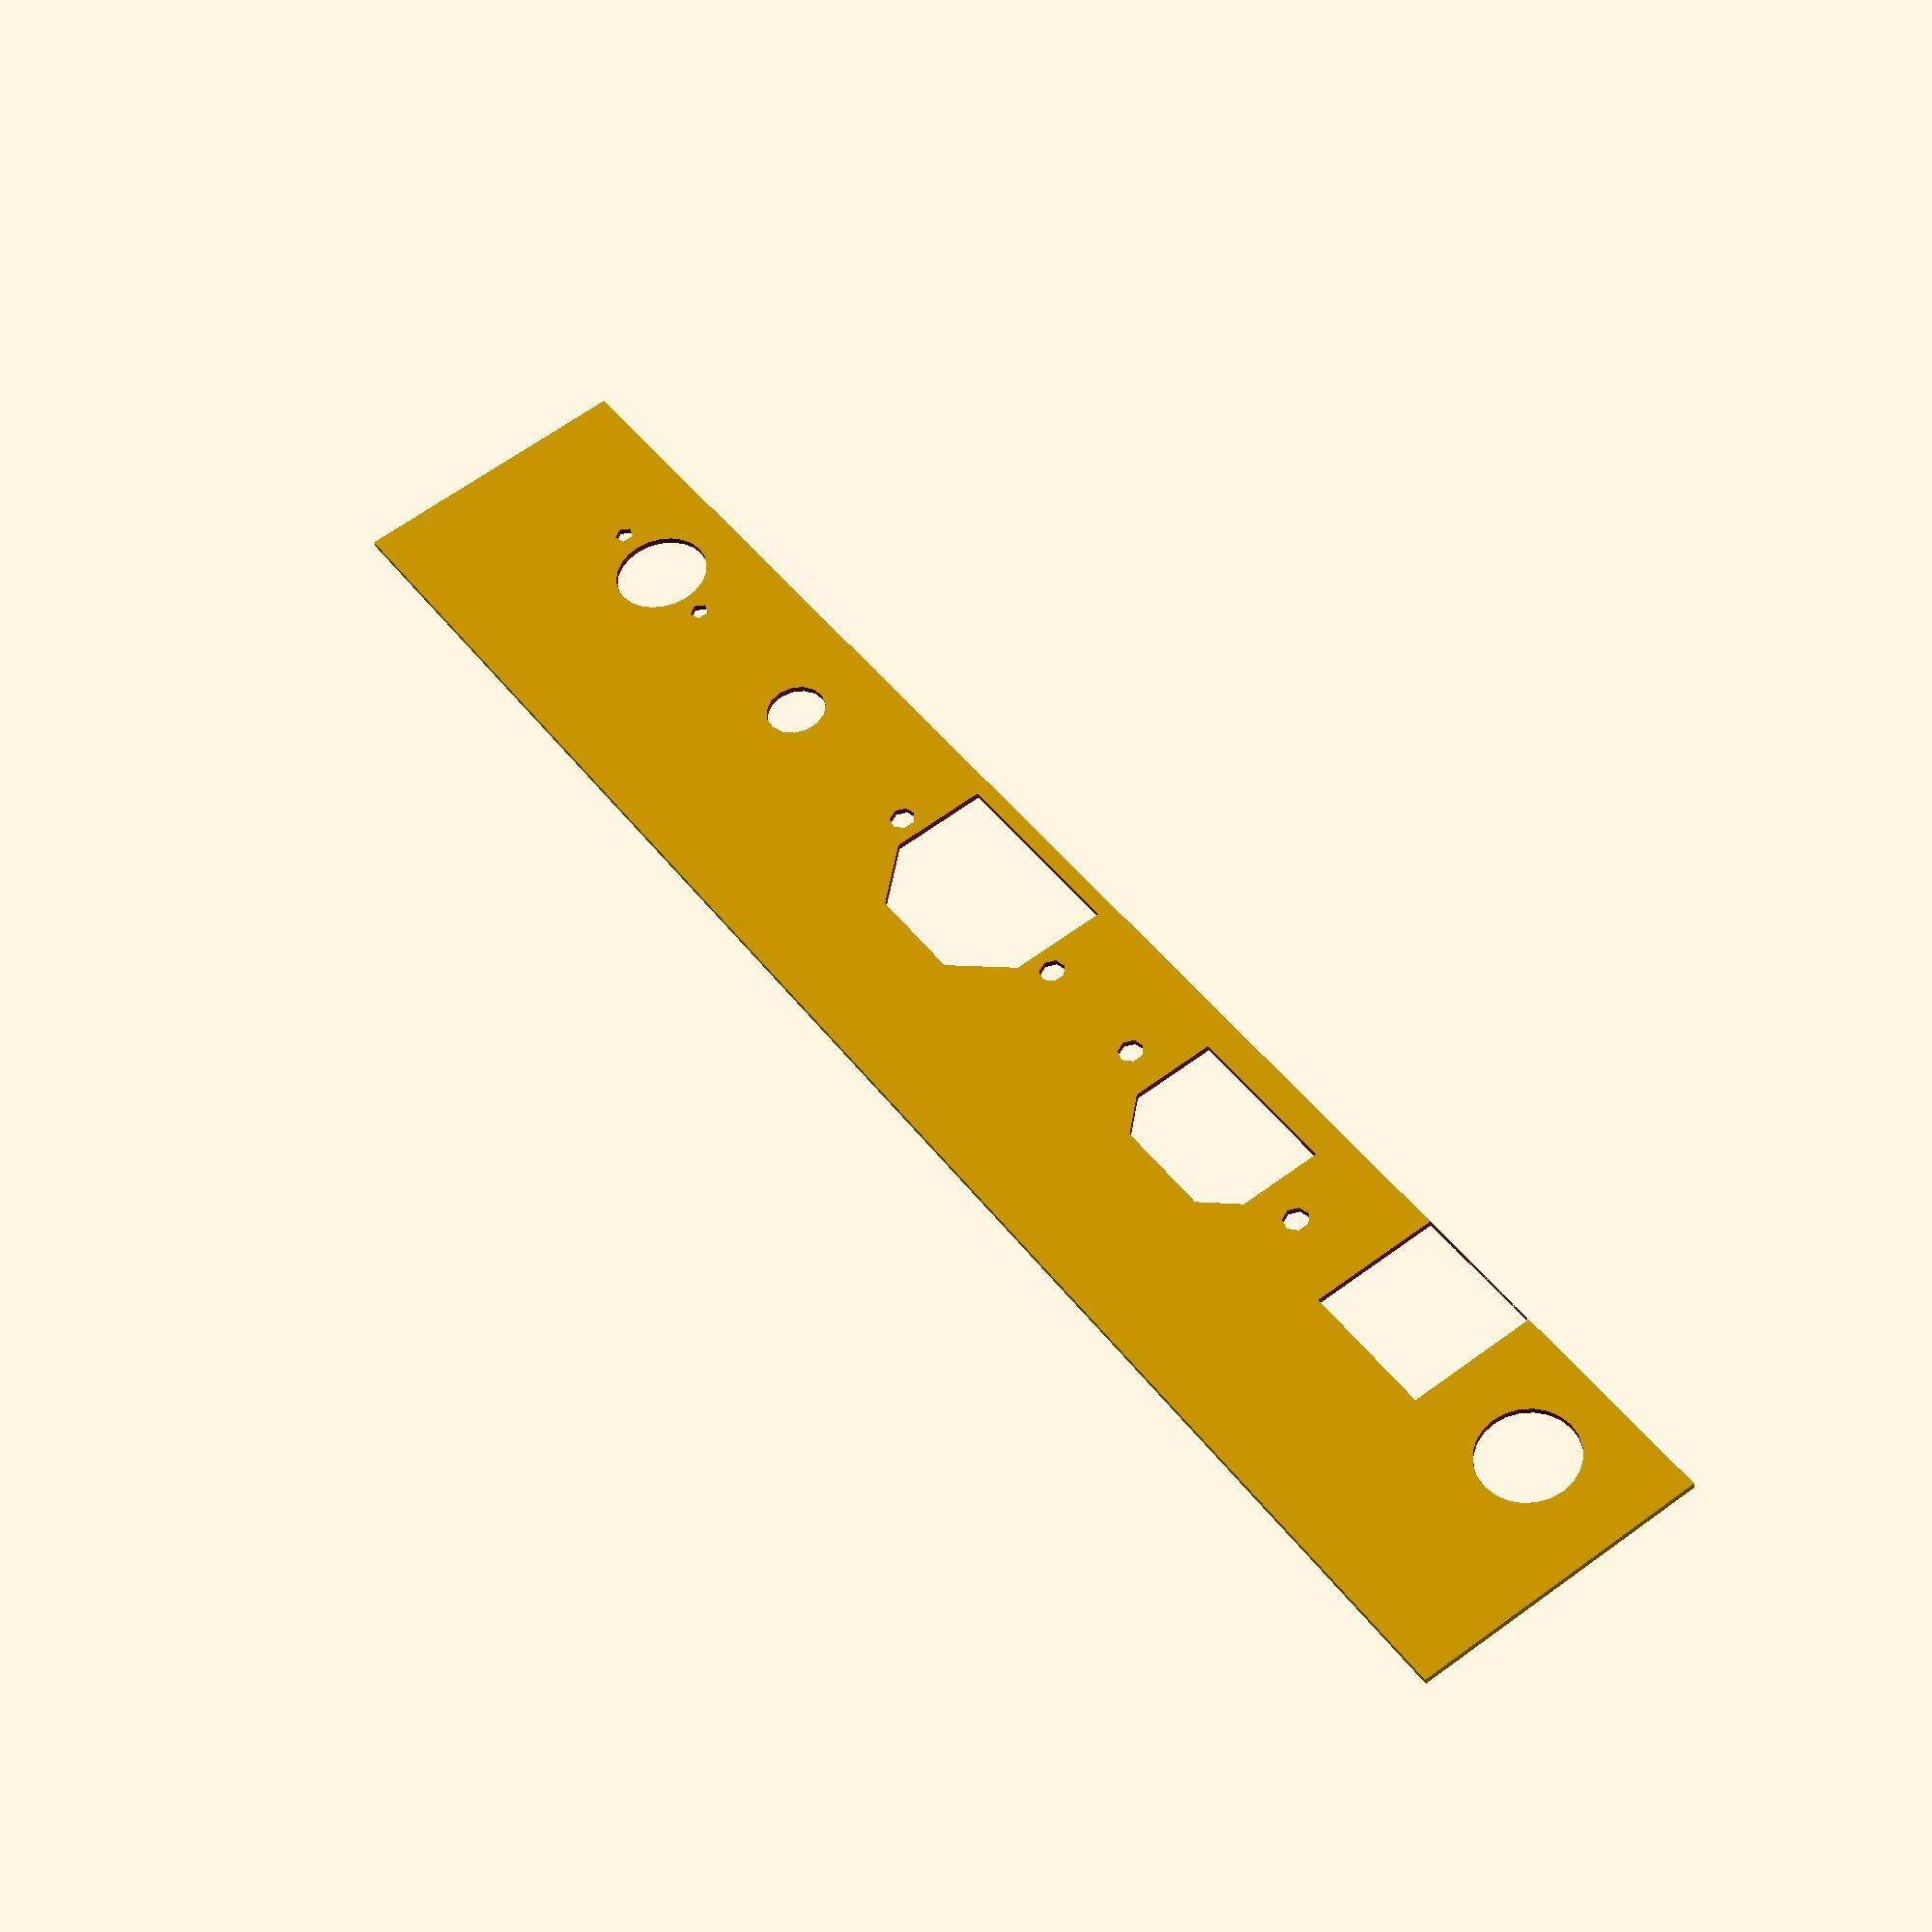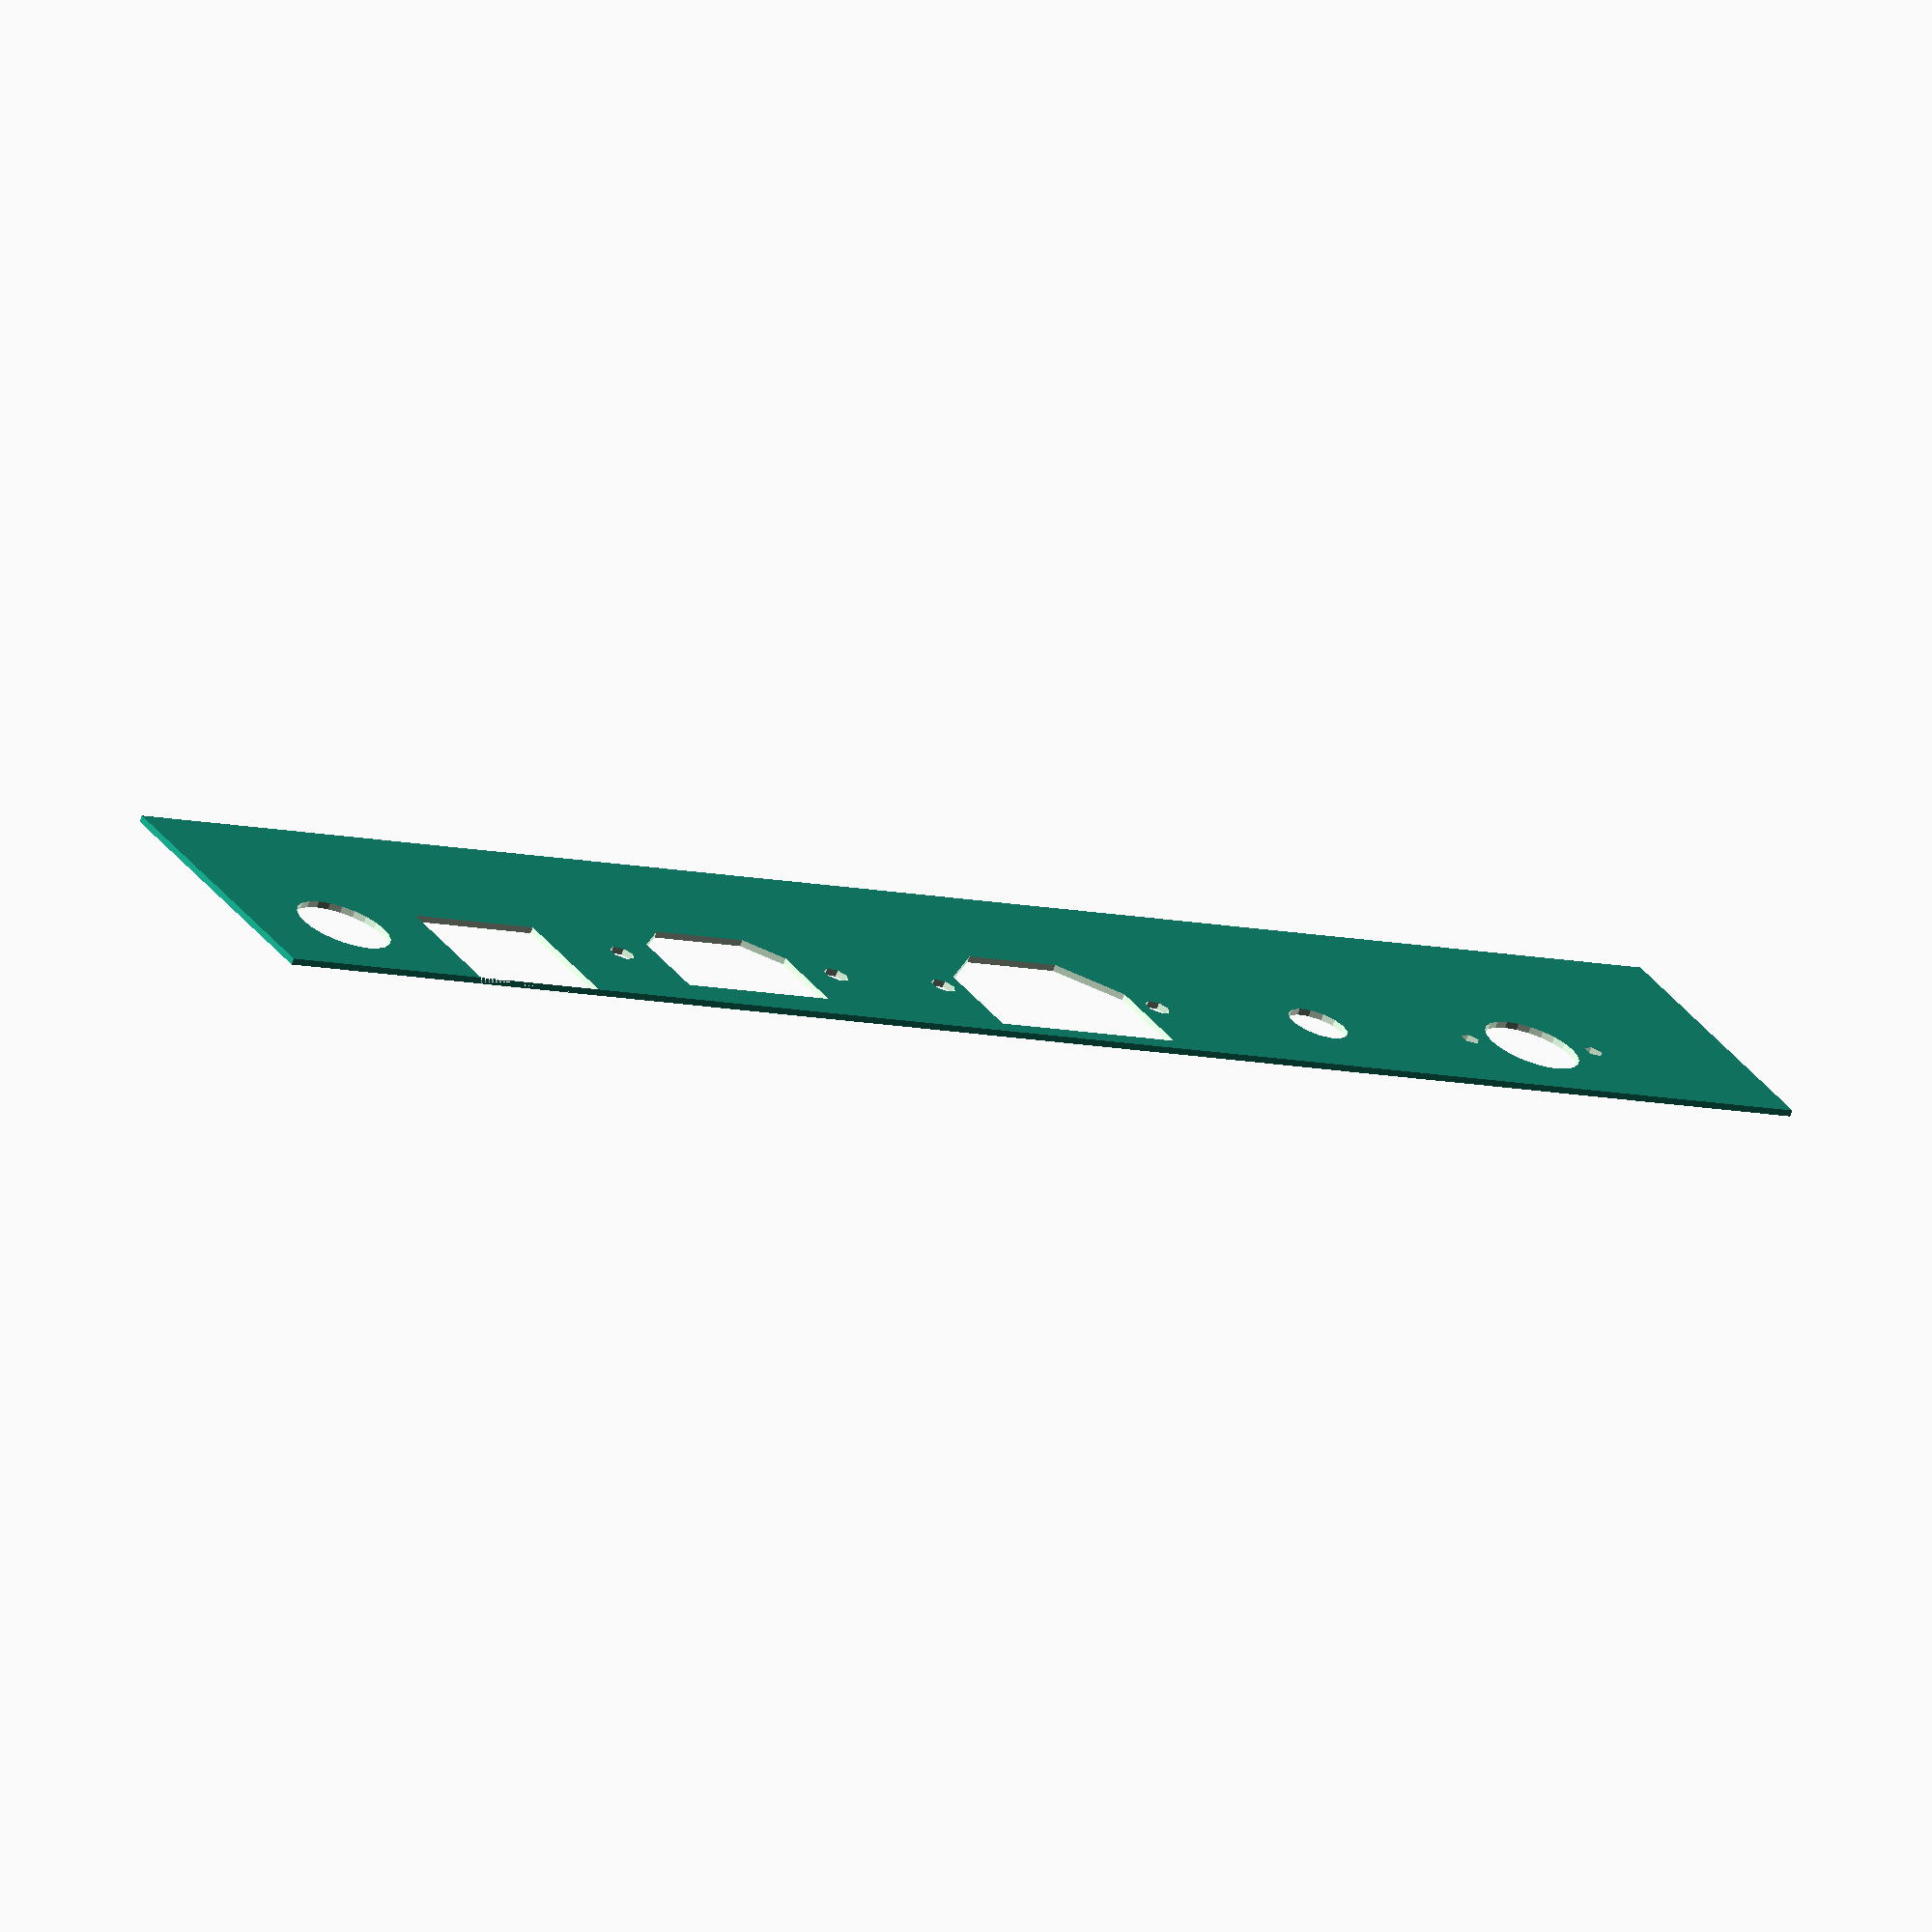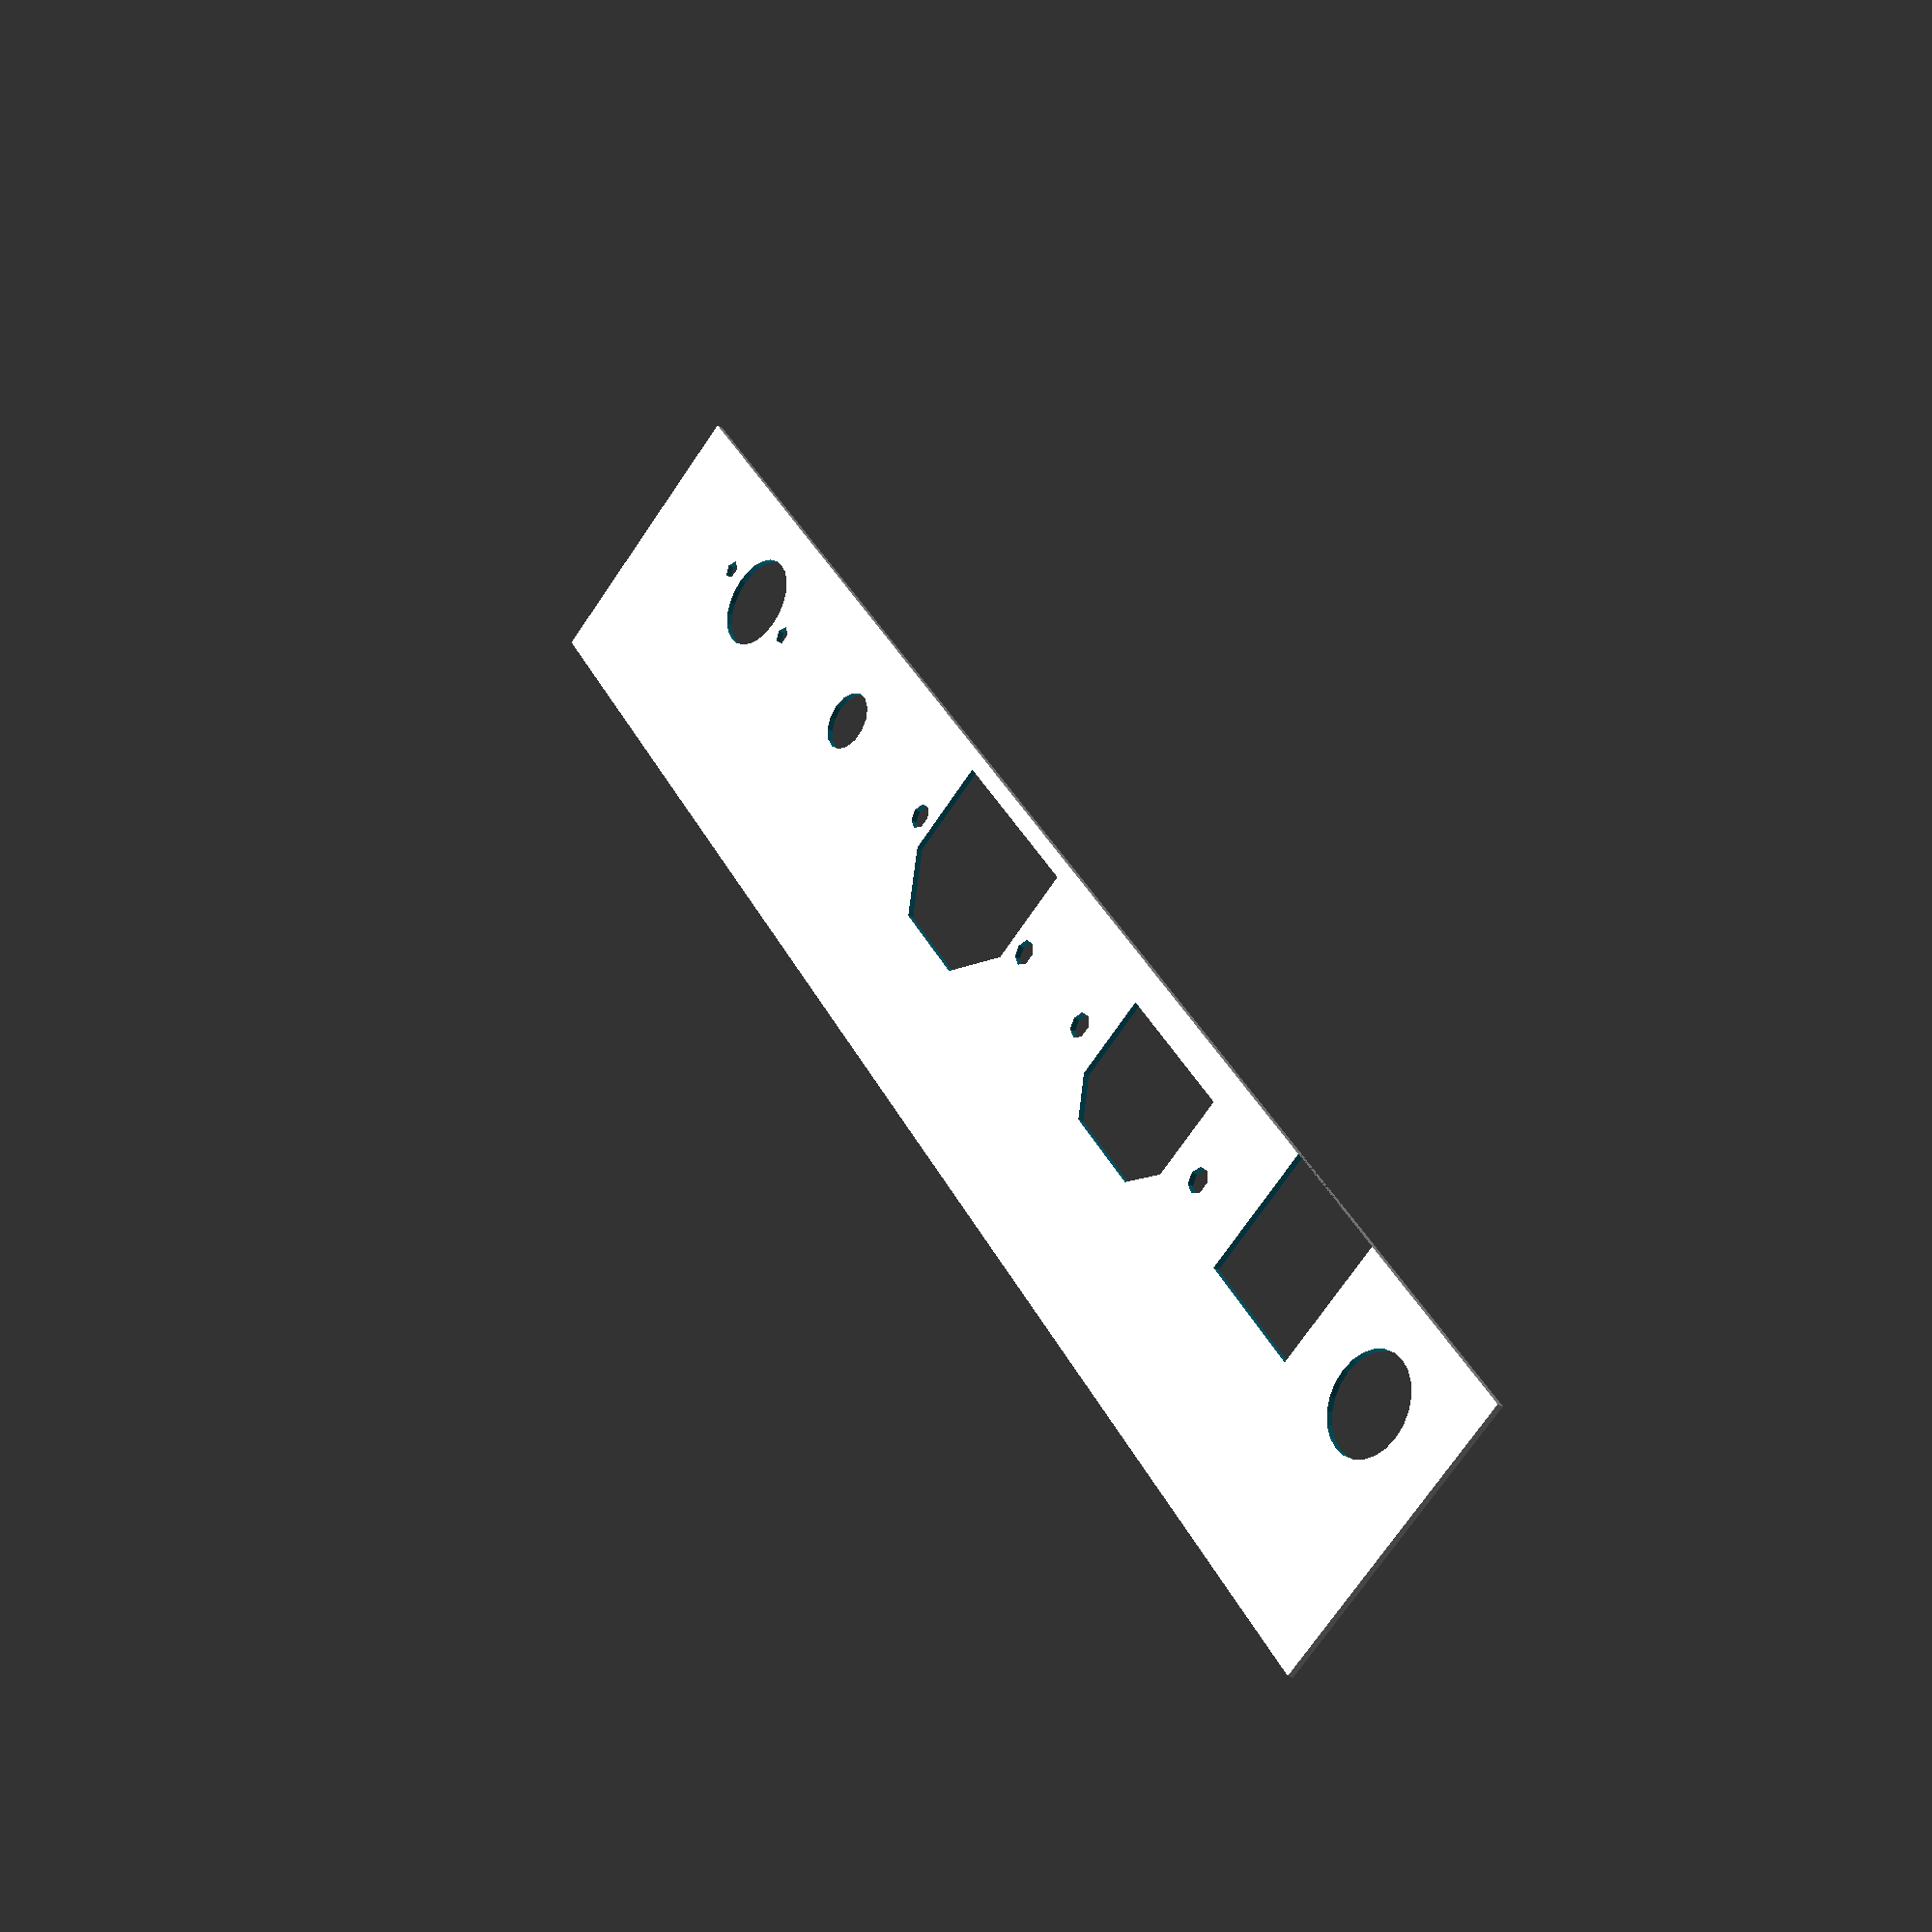
<openscad>
plate_length = 280;
gap_height = 28;
overlap = 18;
plate_height = gap_height + overlap;

half_height = gap_height / 2;

module motor_socket() {
     circle(d=15);
}

module ethernet_socket() {
     square([22, 20]);
}

module iec(width, height, corner_depth, hole_spacing) {
     union([]) {
          translate([-width/2, -height/2])
               polygon(points=[[0, 0],
                               [0, height - corner_depth],
                               [corner_depth, height],
                               [width - corner_depth, height],
                               [width, height - corner_depth],
                               [width, 0],
                               [0, 0]]);
          translate([-hole_spacing/2, 0]) circle(d=4);
          translate([hole_spacing/2, 0]) circle(d=4);
     }
}

module mains_inlet() {
     iec(26, 18, 5, 40);
}

module mains_outlet() {
     iec(32, 23, 8, 40);
}

module audio_socket() {
     circle(d=9.5);
}

module din_socket() {
     union() {
          circle(d=15);
          translate([-11.5, 0]) circle(d=3);
          translate([11.5, 0]) circle(d=3);
     }
}

module socket_plate() {
     difference() {
          square([plate_length, plate_height]);
          translate([18, 14]) motor_socket();
          translate([35, 0]) ethernet_socket();
          translate([90, 14]) mains_inlet();
          translate([150, 14]) mains_outlet();
          translate([200, 14]) audio_socket();
          translate([240, 14]) din_socket();
     }
}

socket_plate();

</openscad>
<views>
elev=38.0 azim=235.0 roll=9.7 proj=p view=wireframe
elev=249.3 azim=148.3 roll=199.6 proj=o view=wireframe
elev=208.1 azim=55.1 roll=133.2 proj=p view=wireframe
</views>
